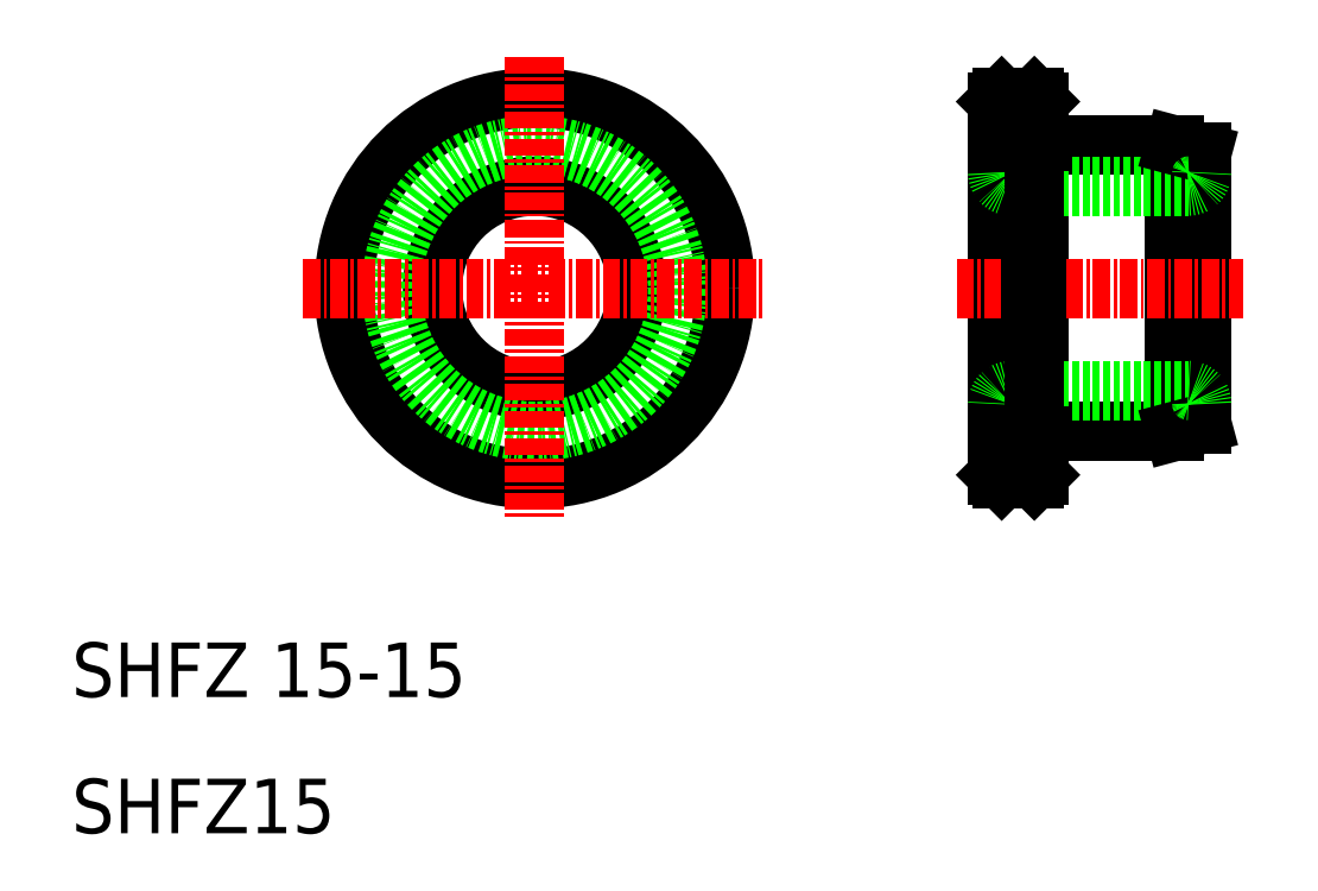
<metadata>
{"format":"dxf","ext":"dxf","renderer":"ezdxf+matplotlib","layout":"modelspace","background":"white","min_lineweight":24,"dpi":150}
</metadata>
<code>
0
SECTION
2
ENTITIES
0
LINE
8
0
10
78.3
20
64
30
0
11
78.3
21
36
31
0
0
LINE
8
0
10
78
20
63.7
30
0
11
78
21
36.3
31
0
0
LINE
8
0
10
81
20
60.8
30
0
11
81
21
39.2
31
0
0
LINE
8
0
10
93
20
40.04
30
0
11
93
21
59.96
31
0
0
LINE
8
0
10
91
20
60.5
30
0
11
91
21
39.5
31
0
0
CIRCLE
8
0
10
44
20
50
30
0
40
14
0
CIRCLE
8
0
10
44
20
50
30
0
40
7.5
0
CIRCLE
8
0
10
44
20
50
30
0
40
10.5
0
LINE
8
CENTER
10
44
20
67
30
0
11
44
21
33
31
0
0
TEXT
8
0
10
10
20
20
30
0
40
4
1
SHFZ 15-15
0
TEXT
8
0
10
10
20
10
30
0
40
4
1
SHFZ15
0
LINE
8
CENTER
10
27
20
50
30
0
11
61
21
50
31
0
0
LINE
8
0
10
81.3
20
39.5
30
0
11
91
21
39.5
31
0
0
LINE
8
0
10
79
20
42.5
30
0
11
92
21
42.5
31
0
0
LINE
8
CENTER
10
75
20
50
30
0
11
96
21
50
31
0
0
LINE
8
0
10
81
20
39.2
30
0
11
81
21
36.3
31
0
0
LINE
8
0
10
78
20
36.3
30
0
11
78.3
21
36
31
0
0
LINE
8
0
10
78.3
20
36
30
0
11
80.7
21
36
31
0
0
ARC
8
0
10
81.3
20
39.2
30
0
40
0.3
50
90
51
180
0
LINE
8
0
10
93
20
40.04
30
0
11
91
21
39.5
31
0
0
LINE
8
0
10
91
20
60.5
30
0
11
81.3
21
60.5
31
0
0
LINE
8
0
10
79
20
57.5
30
0
11
92
21
57.5
31
0
0
LINE
8
0
10
81
20
60.8
30
0
11
81
21
63.7
31
0
0
ARC
8
0
10
81.3
20
60.8
30
0
40
0.3
50
180
51
270
0
LINE
8
0
10
78
20
63.7
30
0
11
78.3
21
64
31
0
0
LINE
8
0
10
78.3
20
64
30
0
11
80.7
21
64
31
0
0
LINE
8
0
10
93
20
59.96
30
0
11
91
21
60.5
31
0
0
ARC
8
0
10
92
20
41.5
30
0
40
1
50
0
51
90
0
ARC
8
0
10
92
20
58.5
30
0
40
1
50
270
51
0
0
ARC
8
0
10
79
20
41.5
30
0
40
1
50
90
51
180
0
ARC
8
0
10
79
20
58.5
30
0
40
1
50
180
51
270
0
LINE
8
0
10
80.7
20
64
30
0
11
81
21
63.7
31
0
0
LINE
8
0
10
81
20
36.3
30
0
11
80.7
21
36
31
0
0
LINE
8
0
10
80.7
20
64
30
0
11
80.7
21
36
31
0
0
ENDSEC
0
EOF

</code>
